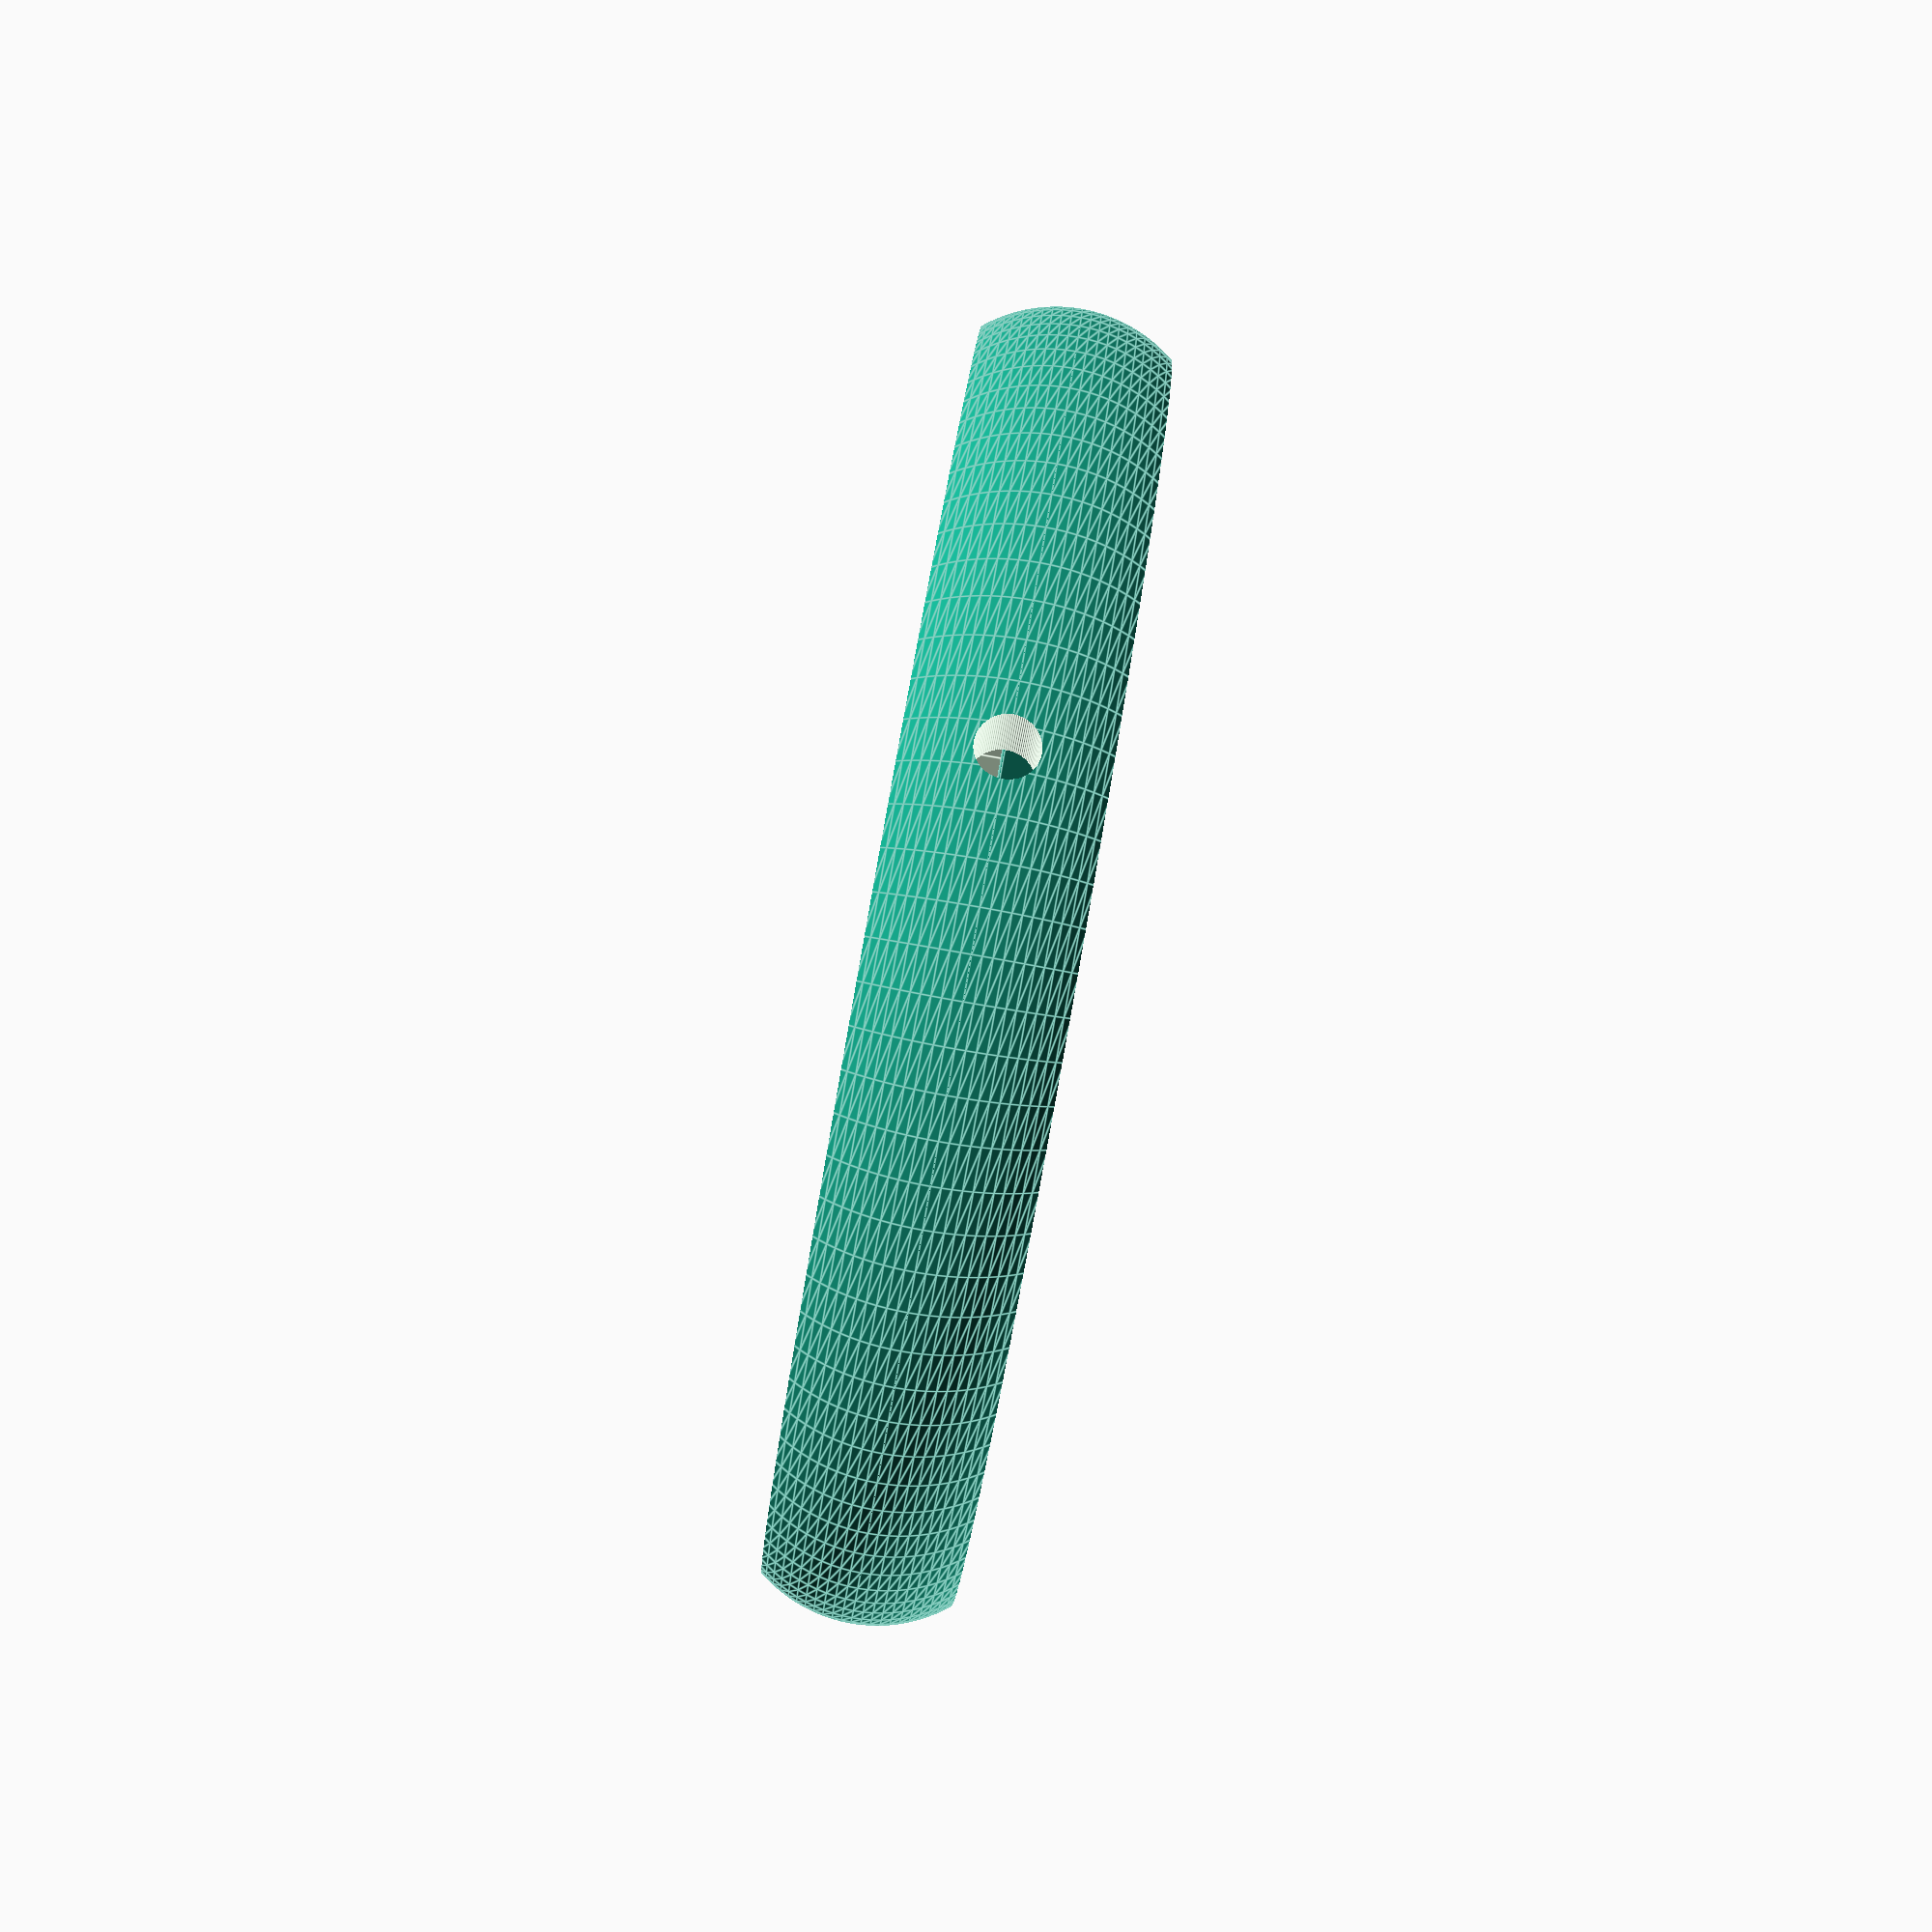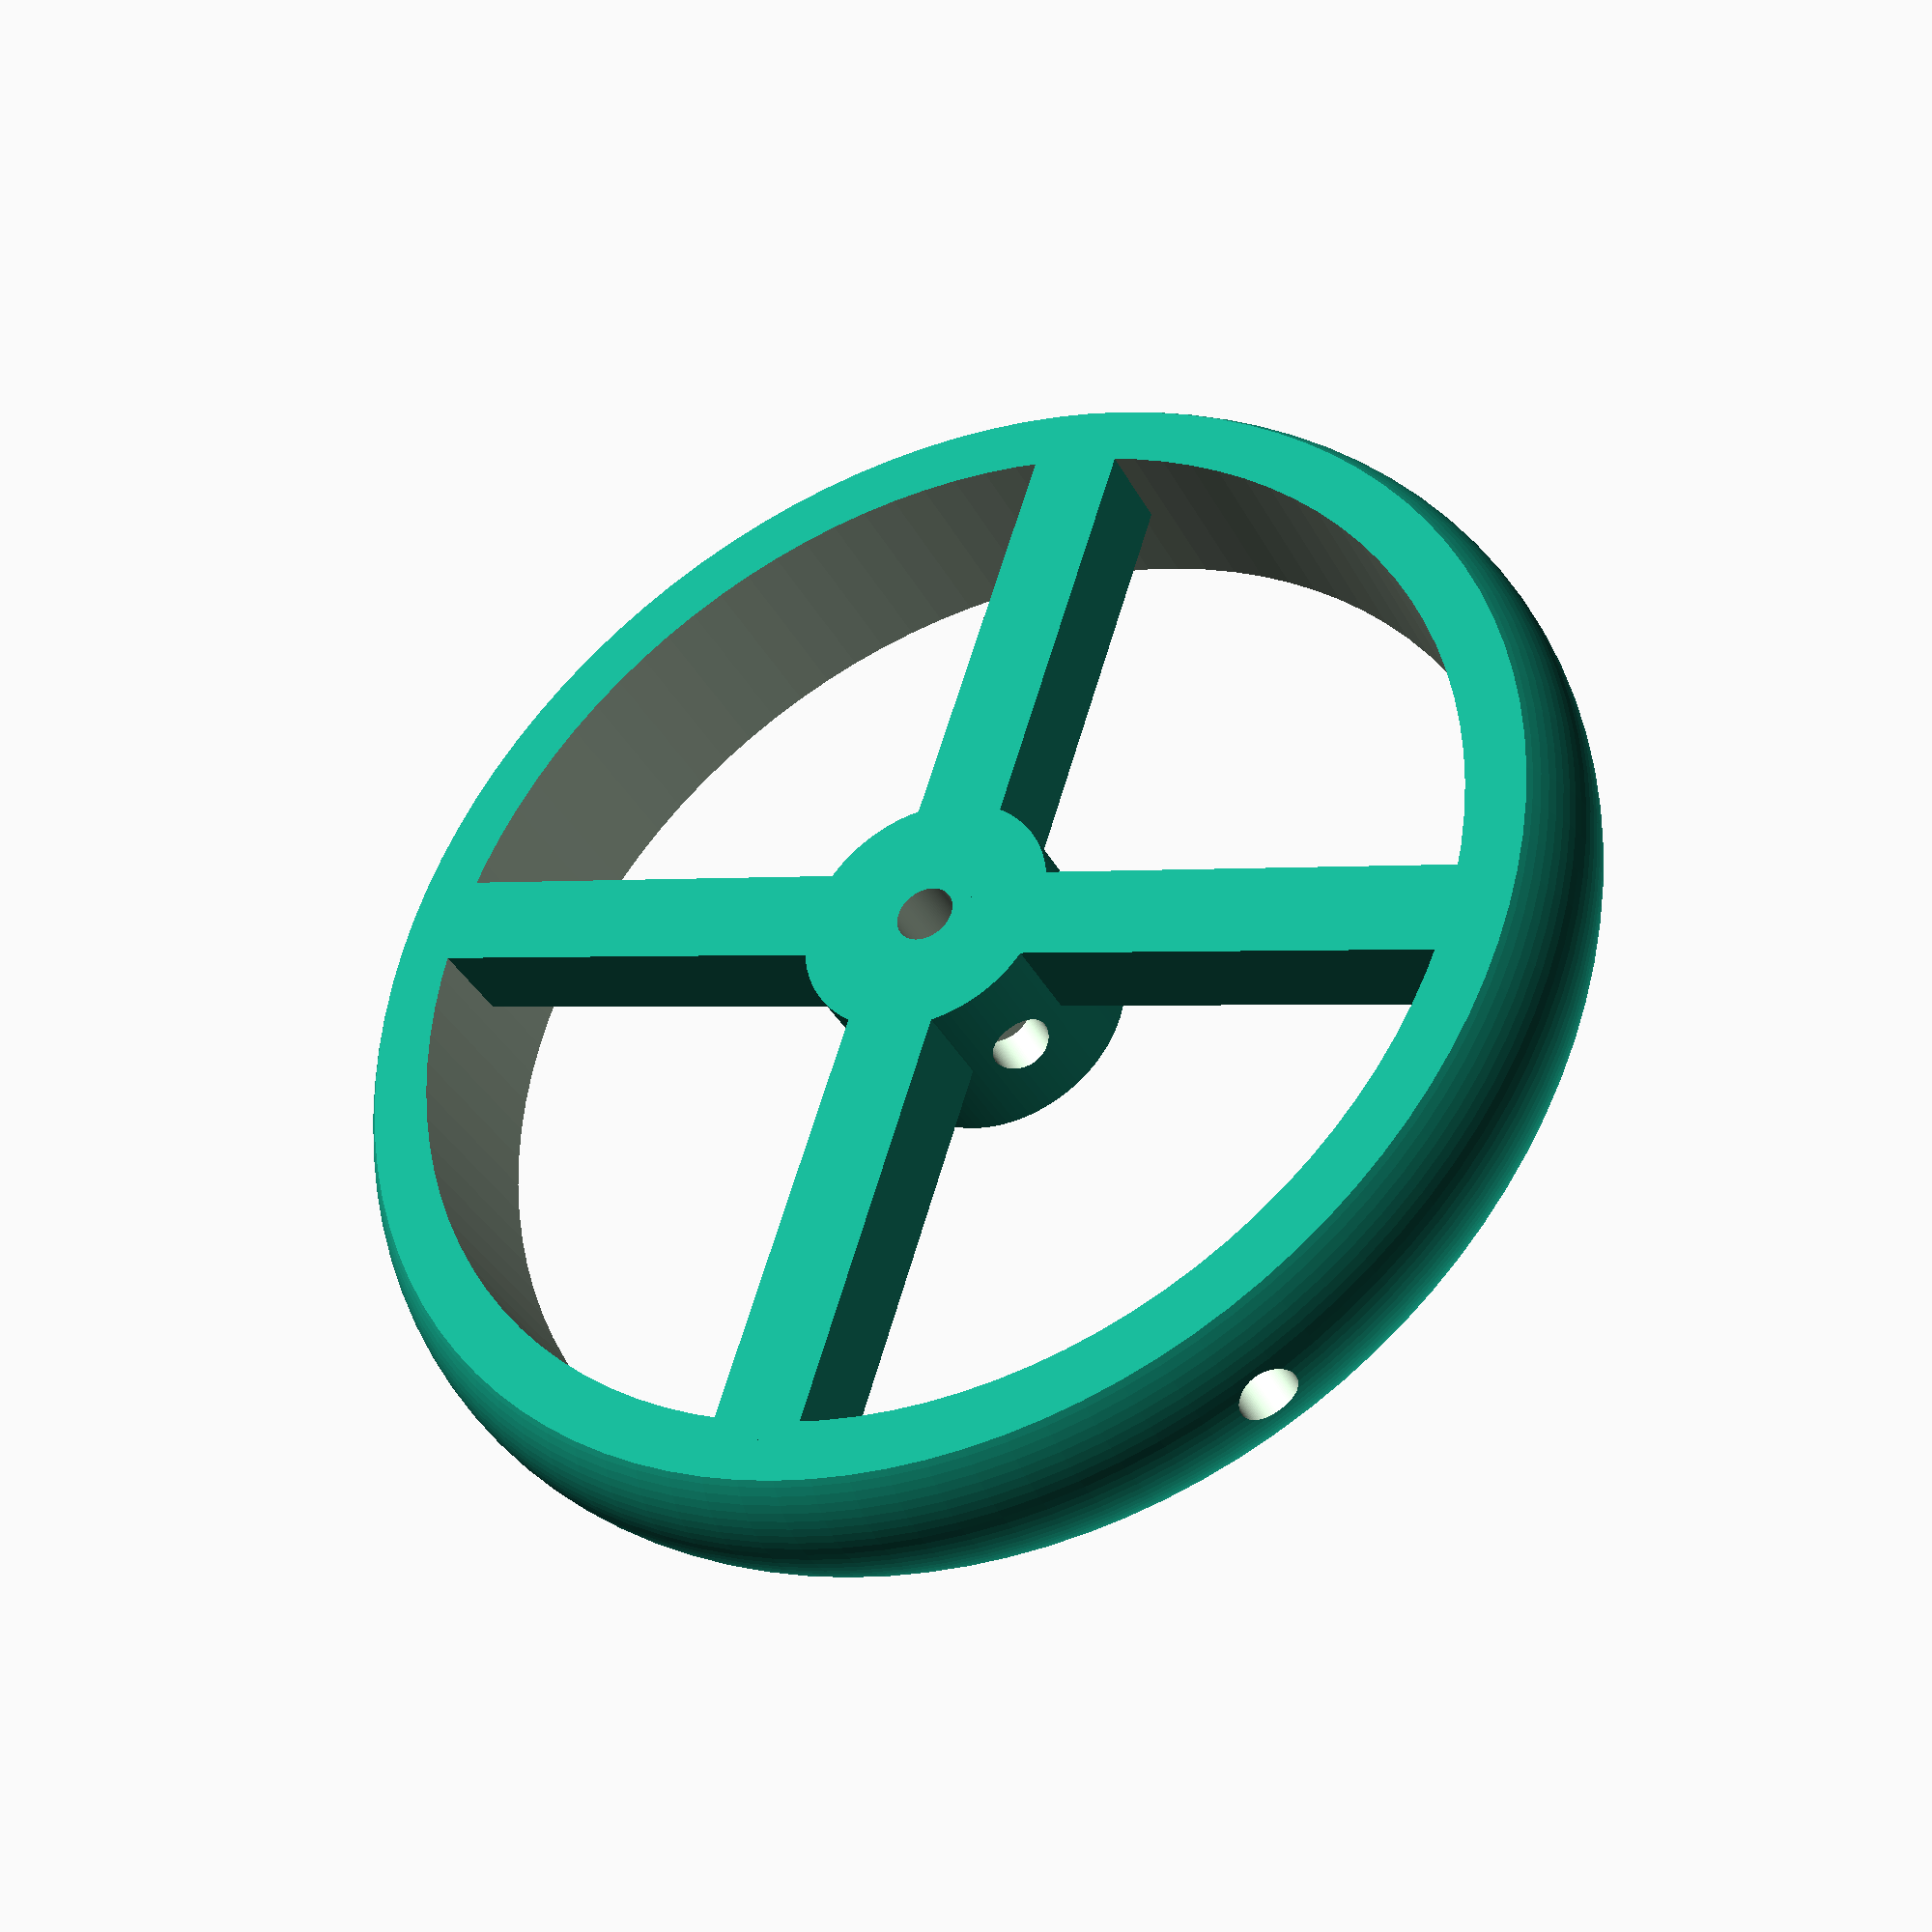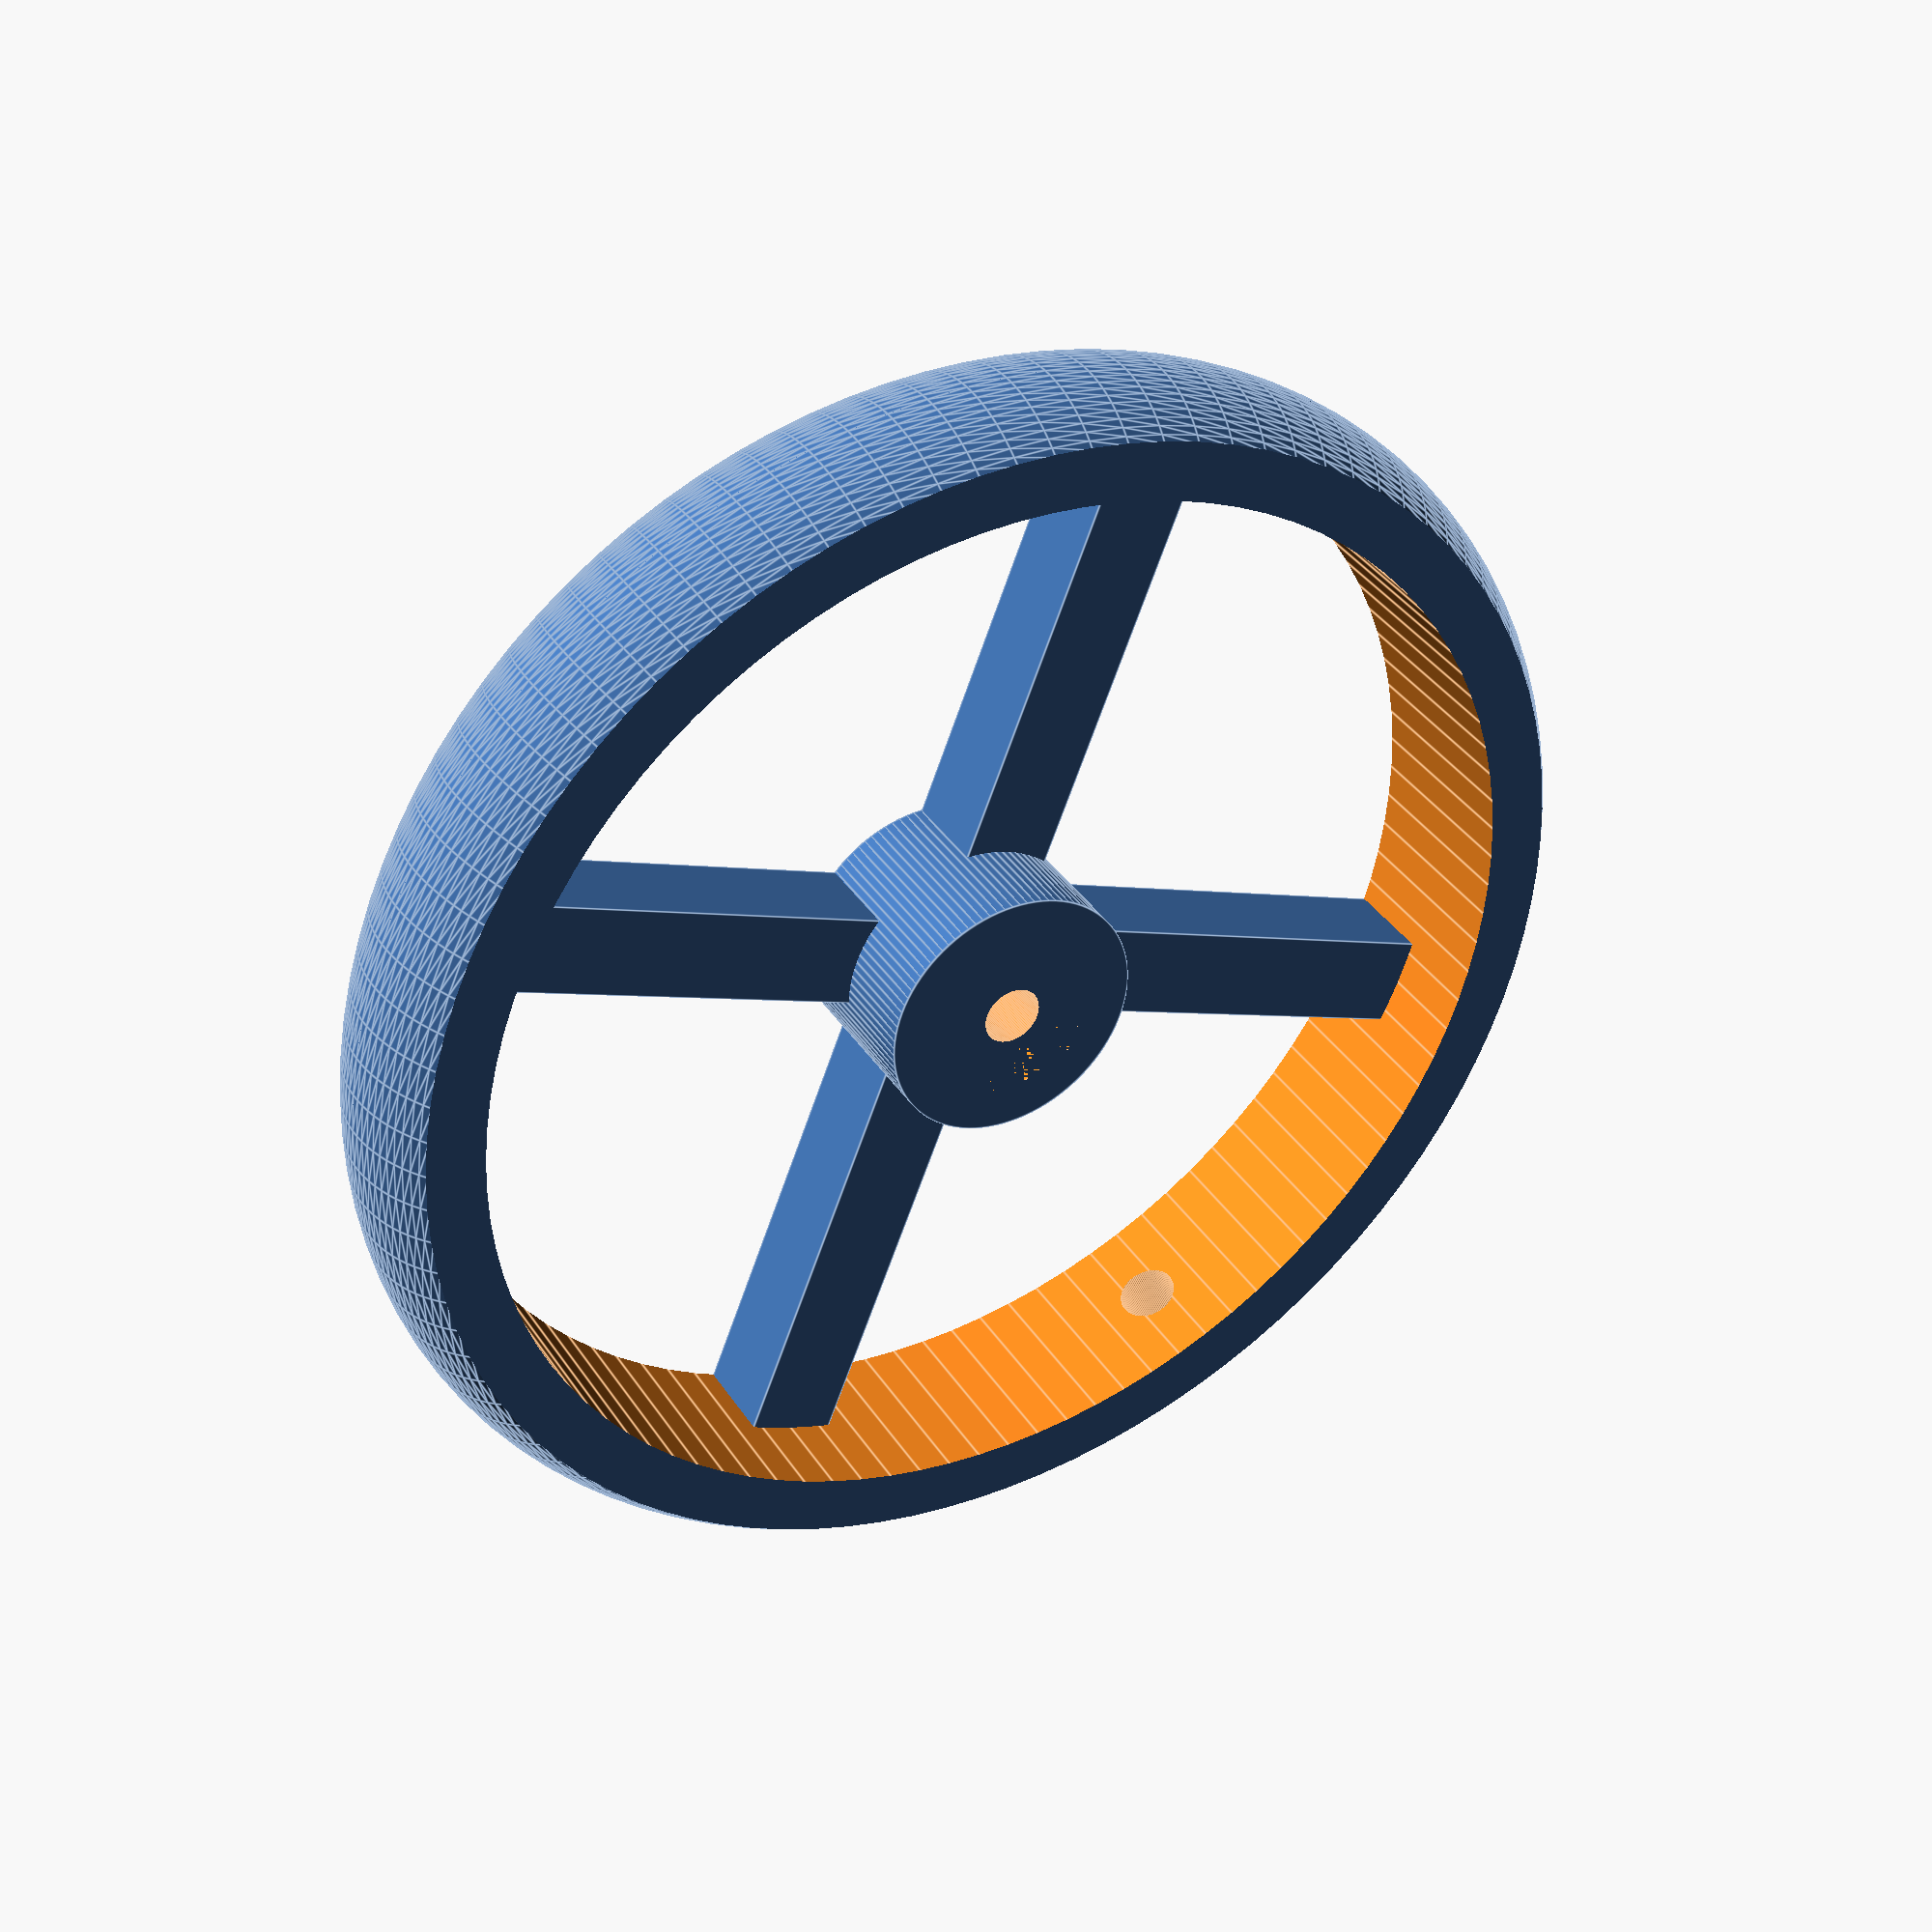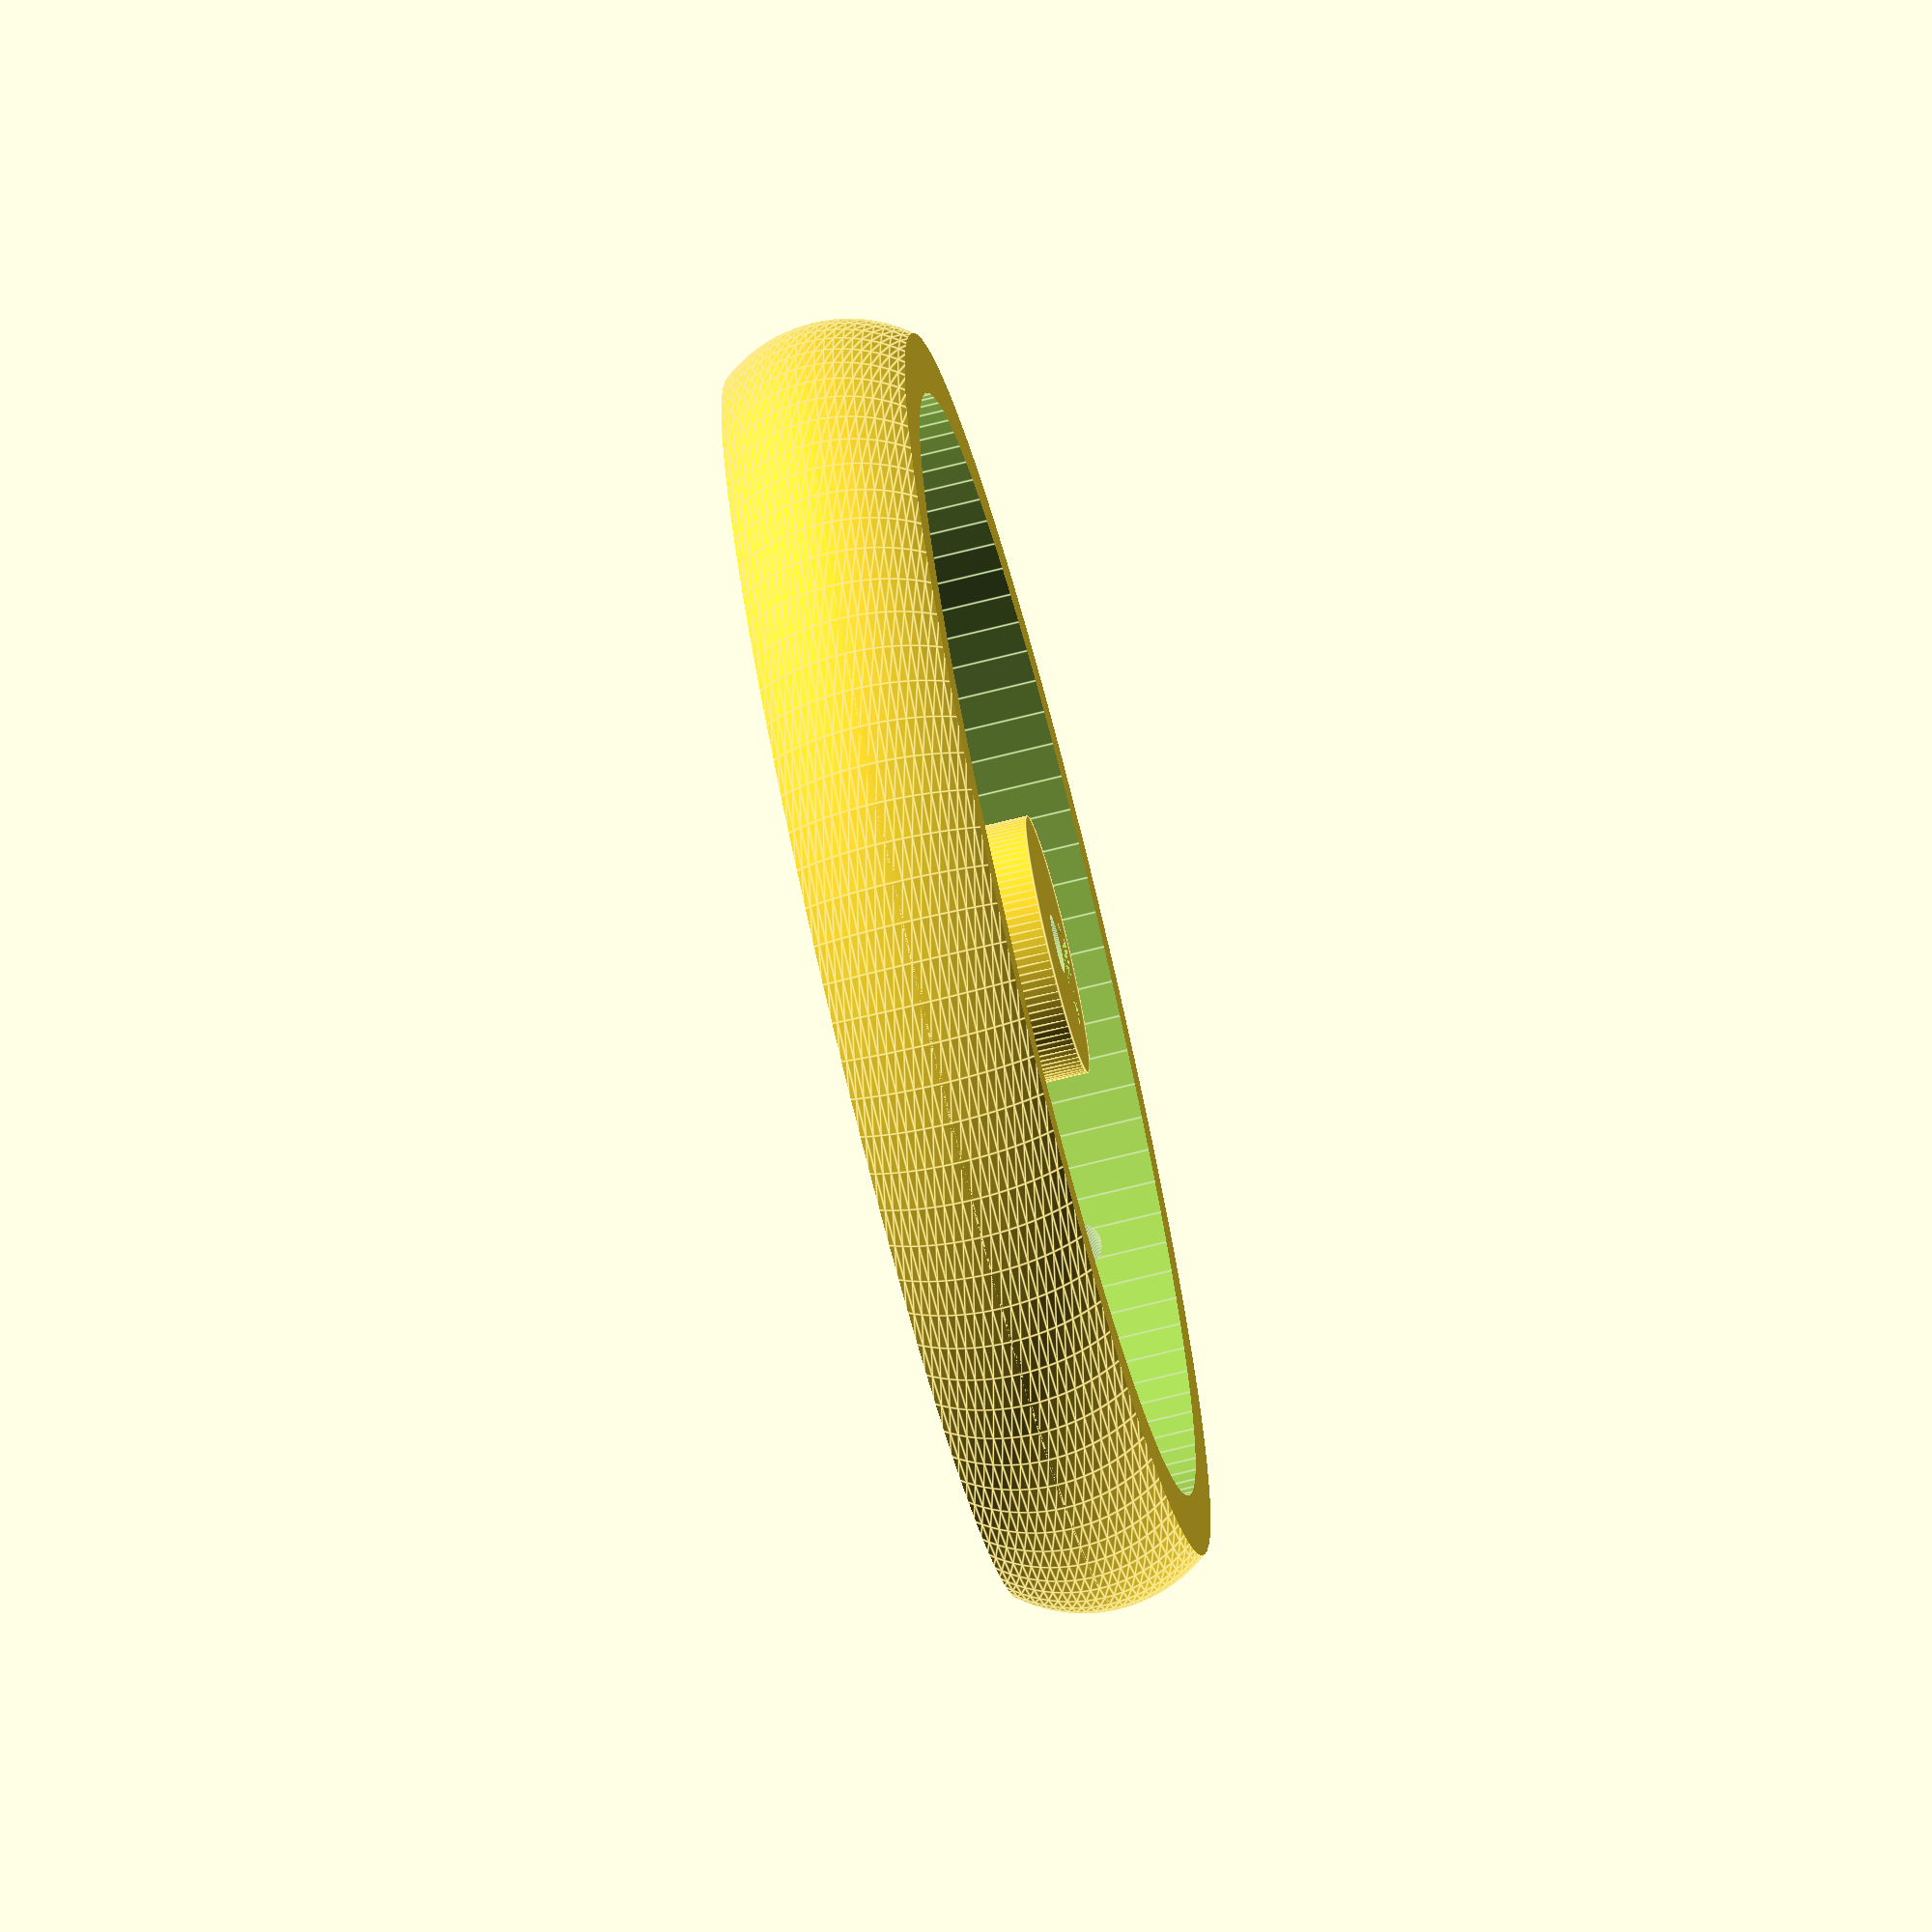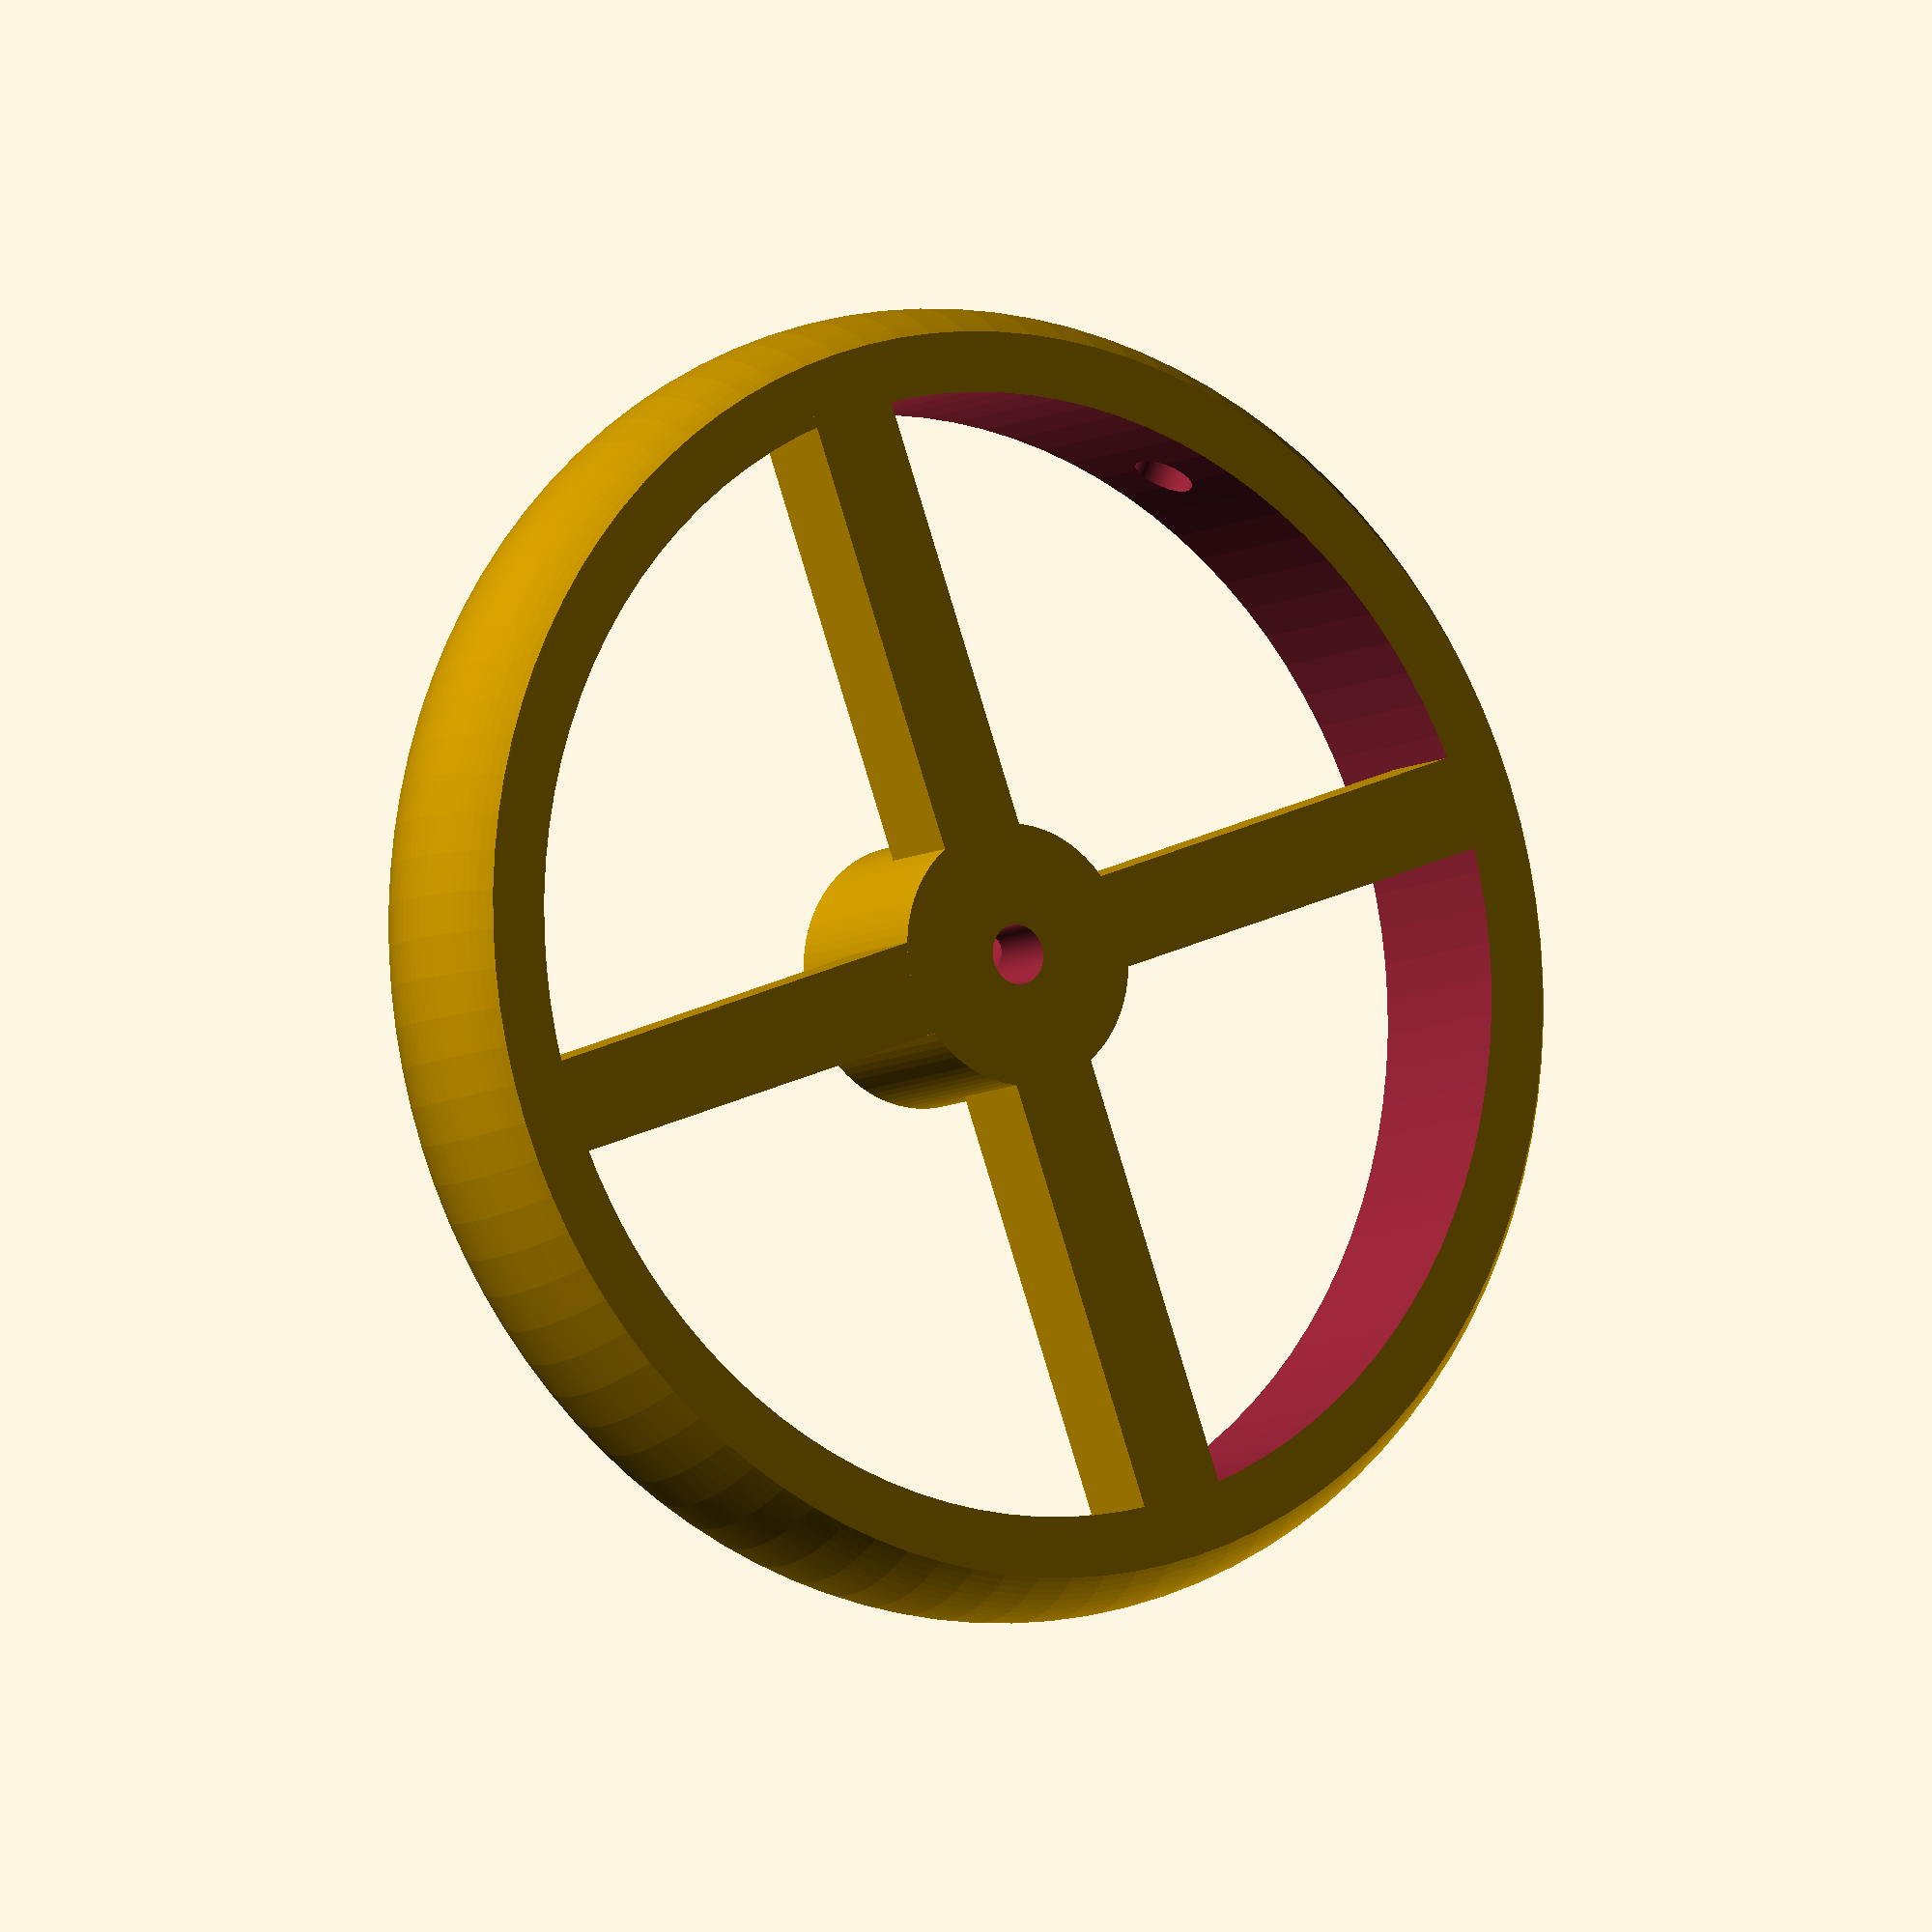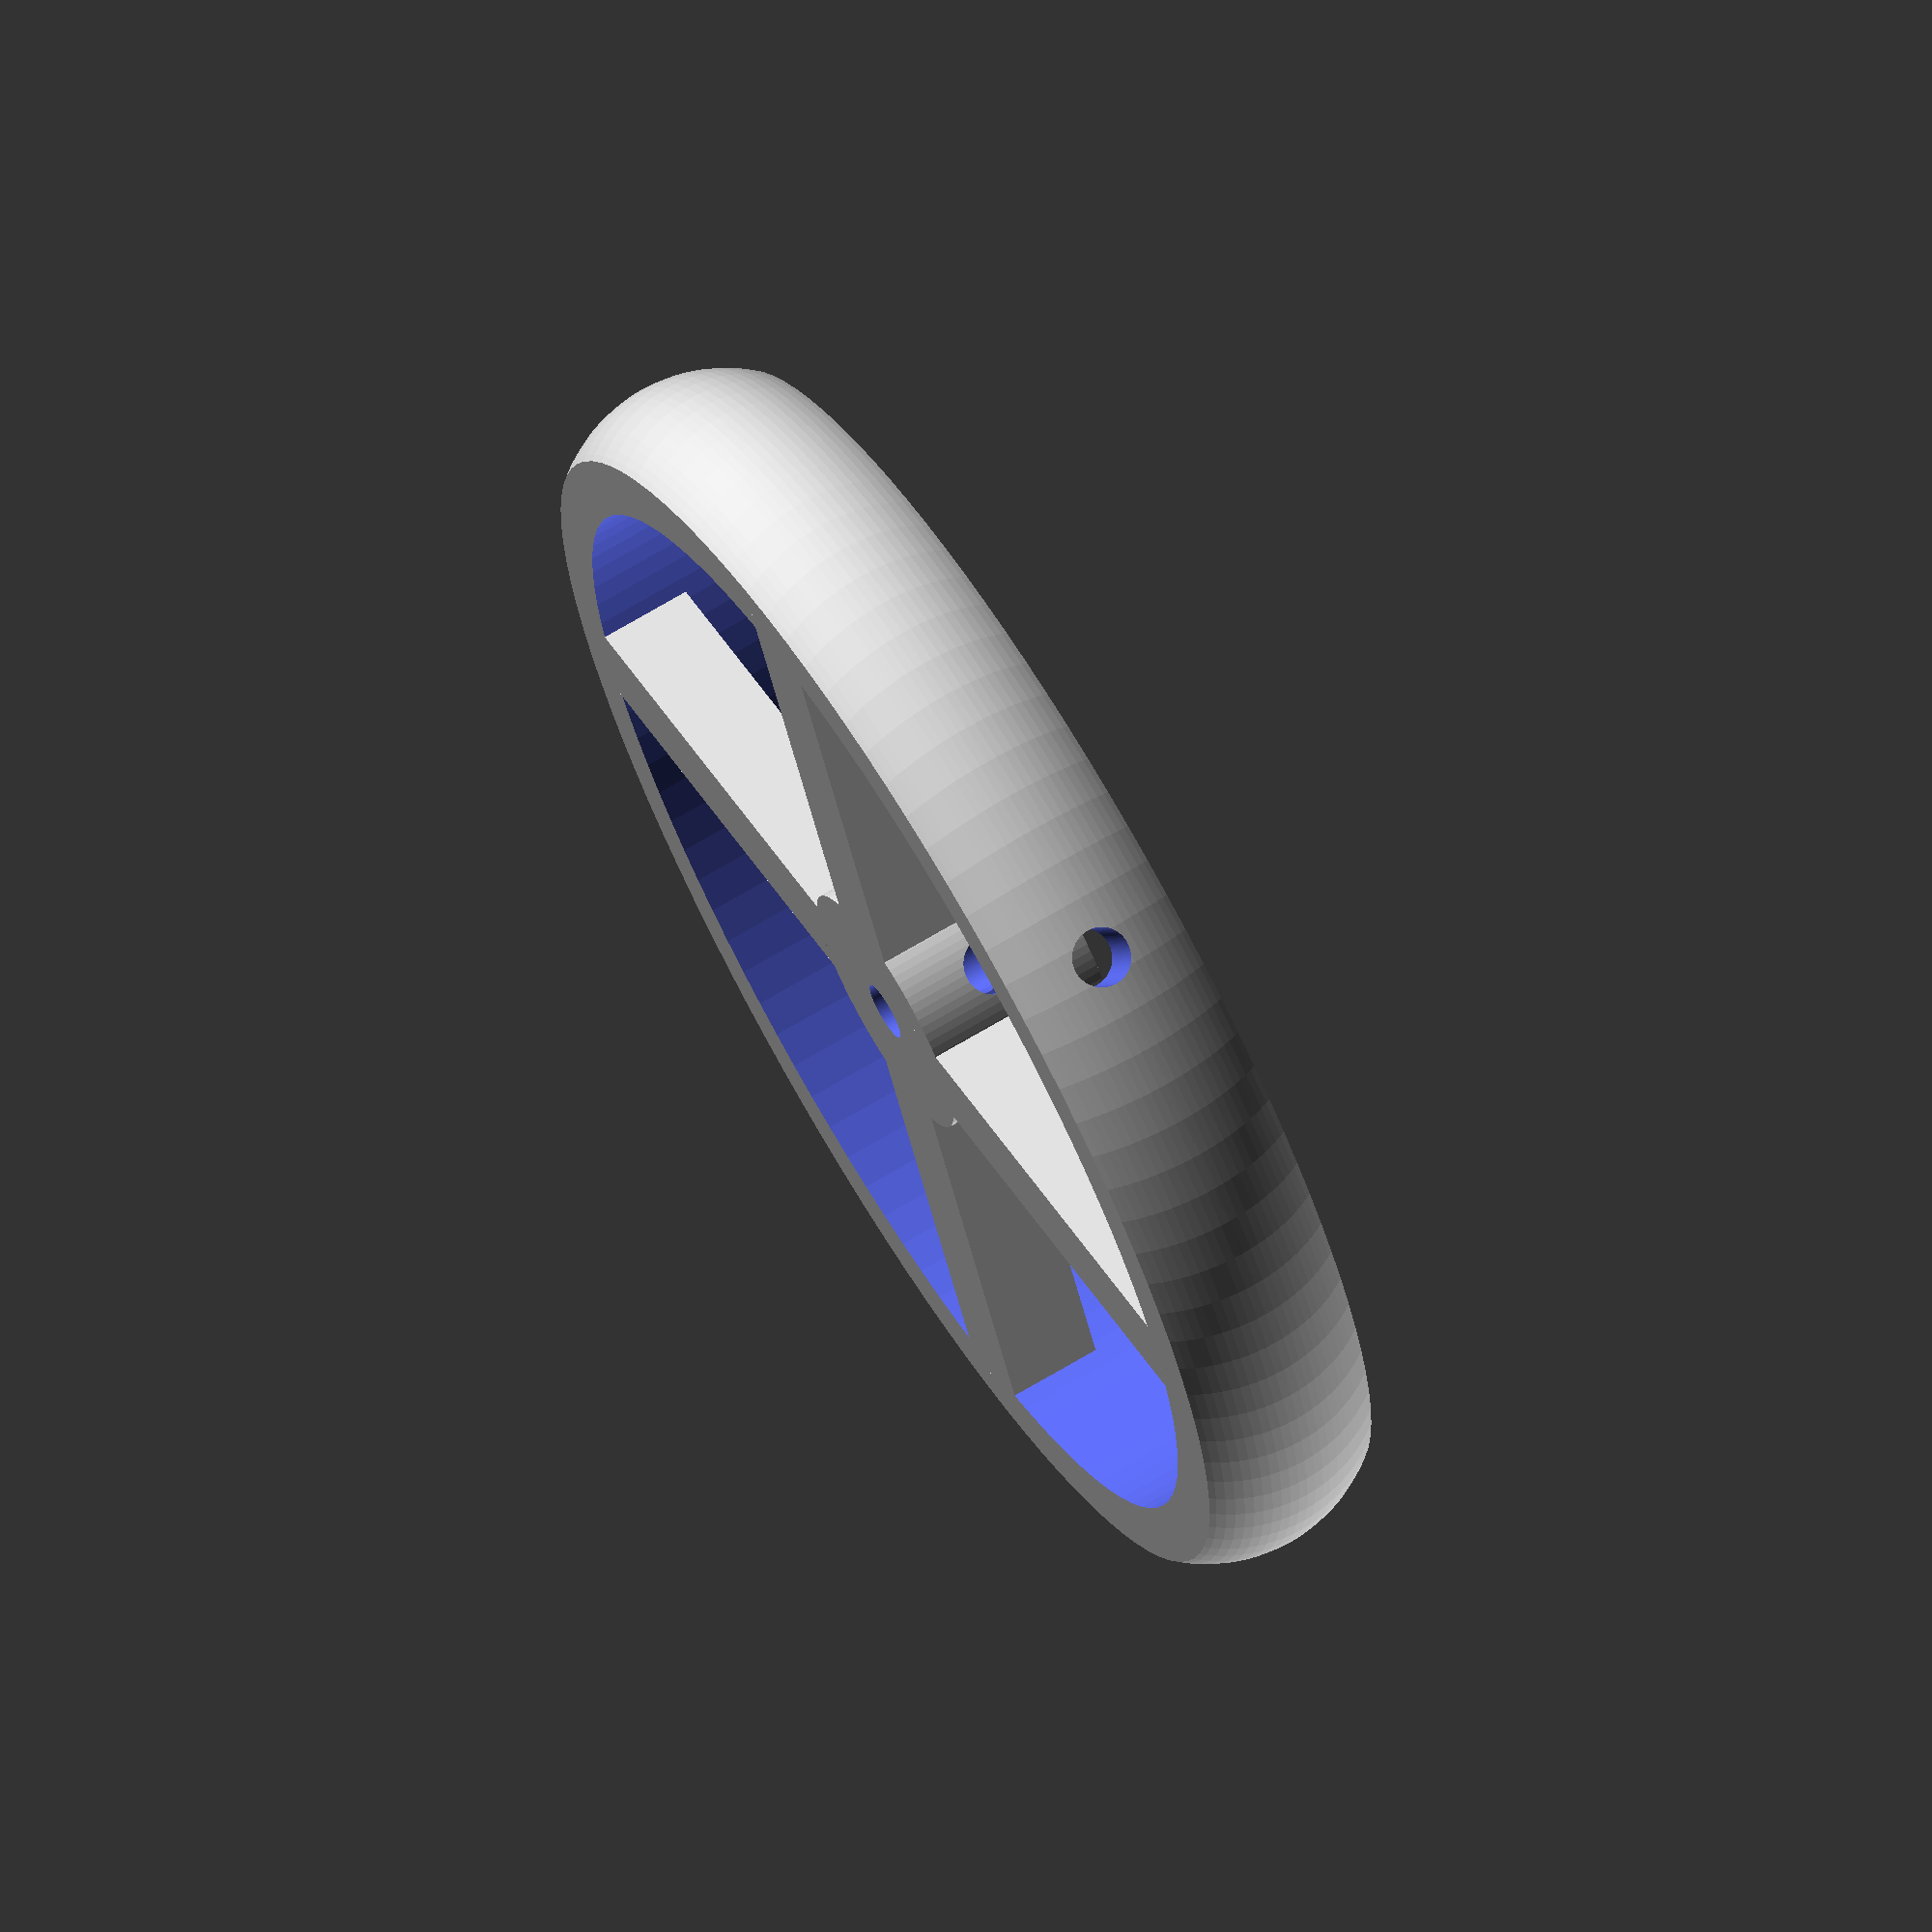
<openscad>
$fn=100;

//MAIN PARAMETERS
SIZE = 7;

OVERALL_HEIGHT = 10;
CURVE_RADIUS = 8;


//NUT POCKET AND LOCKSCREW HOLE PARAMETERS
FUDGE_FACTOR = 0.1;
NUT_MIN_WIDTH = 5.5;
NUT_MAX_WIDTH = 6.2;
NUT_THICKNESS = 2.25;

//HUB PARAMETERS
HUB_DIAMETER = 14;
HOLE_DIAMETER = 3.2;

//SPOKE PARAMETERS
SPOKE_COUNT = 4;
SPOKE_WIDTH = 5;

//Derived Values (no touchy)
torus_diameter = SIZE*10;
inwheel_diameter = torus_diameter - 10;
inc_angle = 360 / SPOKE_COUNT;

difference(){
    union(){
        translate([0,0,OVERALL_HEIGHT/2])
        difference(){
            intersection(){
                rotate_extrude(convexity = 10)
                translate([torus_diameter / 2 - CURVE_RADIUS, 0, 0])
                circle(r = CURVE_RADIUS);
                cylinder(d=torus_diameter, h=OVERALL_HEIGHT, center=true);
            }
            cylinder(d=inwheel_diameter, h=50, center=true);
        }
        for(i = [0:SPOKE_COUNT-1]){
            rotate(a=i*inc_angle)
            translate([0,-SPOKE_WIDTH/2,0])
            cube([(inwheel_diameter/2)+1,SPOKE_WIDTH,OVERALL_HEIGHT/2]);
        }
        cylinder(d=HUB_DIAMETER,h=OVERALL_HEIGHT, center=false);
    }
    cylinder(d=HOLE_DIAMETER,h=100,center=true);
    rotate(360/(2*SPOKE_COUNT)){
        translate([0,0,OVERALL_HEIGHT/2])rotate(90,[0,1,0])cylinder(h=SIZE*10,d=3.2);
        translate([2.2,-(NUT_MIN_WIDTH+FUDGE_FACTOR)/2, OVERALL_HEIGHT-(OVERALL_HEIGHT/2+NUT_MAX_WIDTH/2)]){
            cube([NUT_THICKNESS+FUDGE_FACTOR,NUT_MIN_WIDTH+FUDGE_FACTOR,OVERALL_HEIGHT/2+NUT_MAX_WIDTH/2]);
        }
    }
}

</openscad>
<views>
elev=268.5 azim=296.4 roll=100.0 proj=p view=edges
elev=37.1 azim=162.4 roll=205.5 proj=p view=solid
elev=143.5 azim=291.7 roll=208.9 proj=p view=edges
elev=251.2 azim=185.2 roll=255.9 proj=o view=edges
elev=188.4 azim=110.3 roll=33.3 proj=o view=solid
elev=111.2 azim=111.5 roll=301.1 proj=o view=wireframe
</views>
